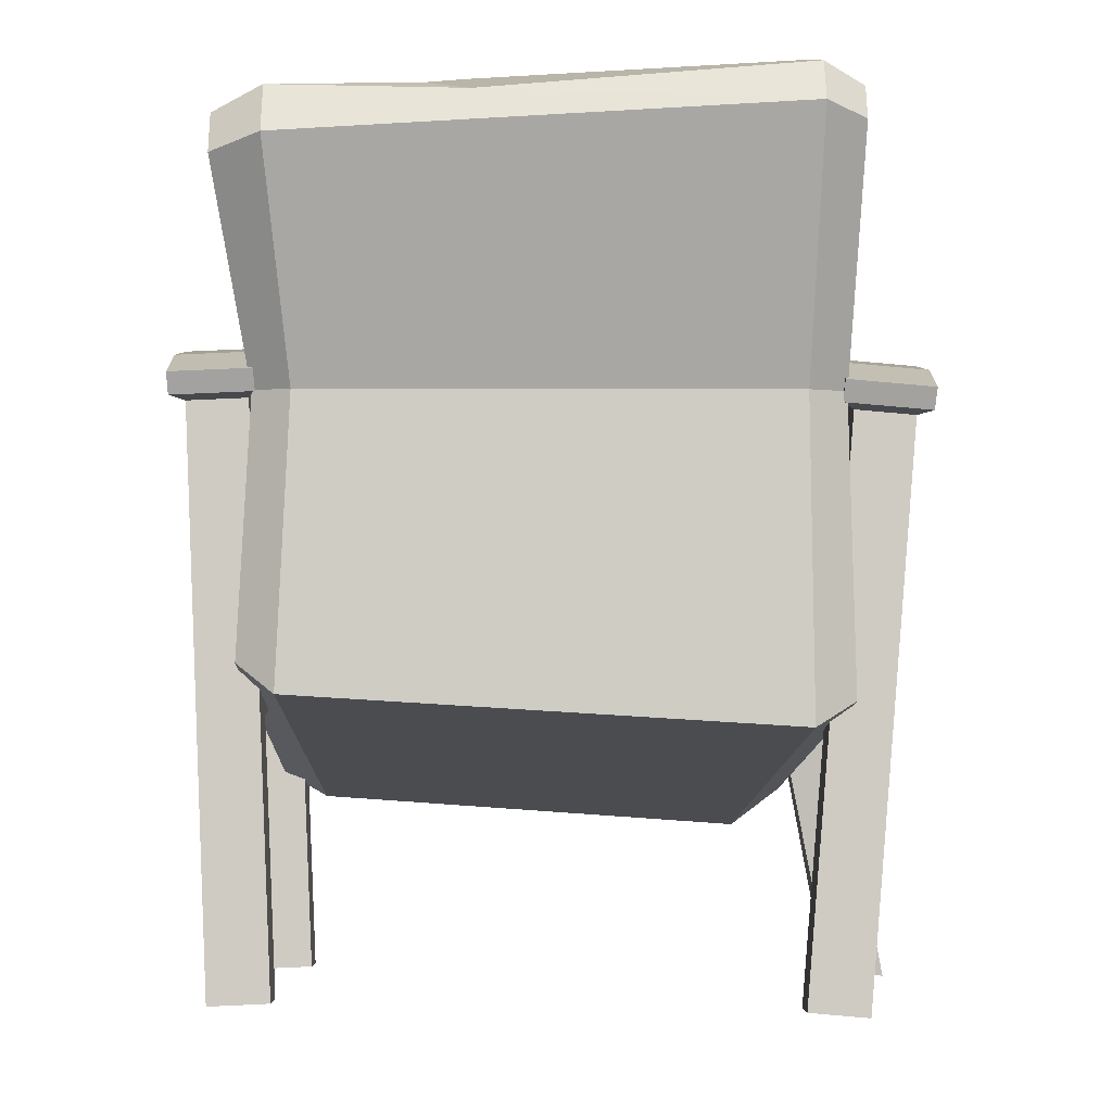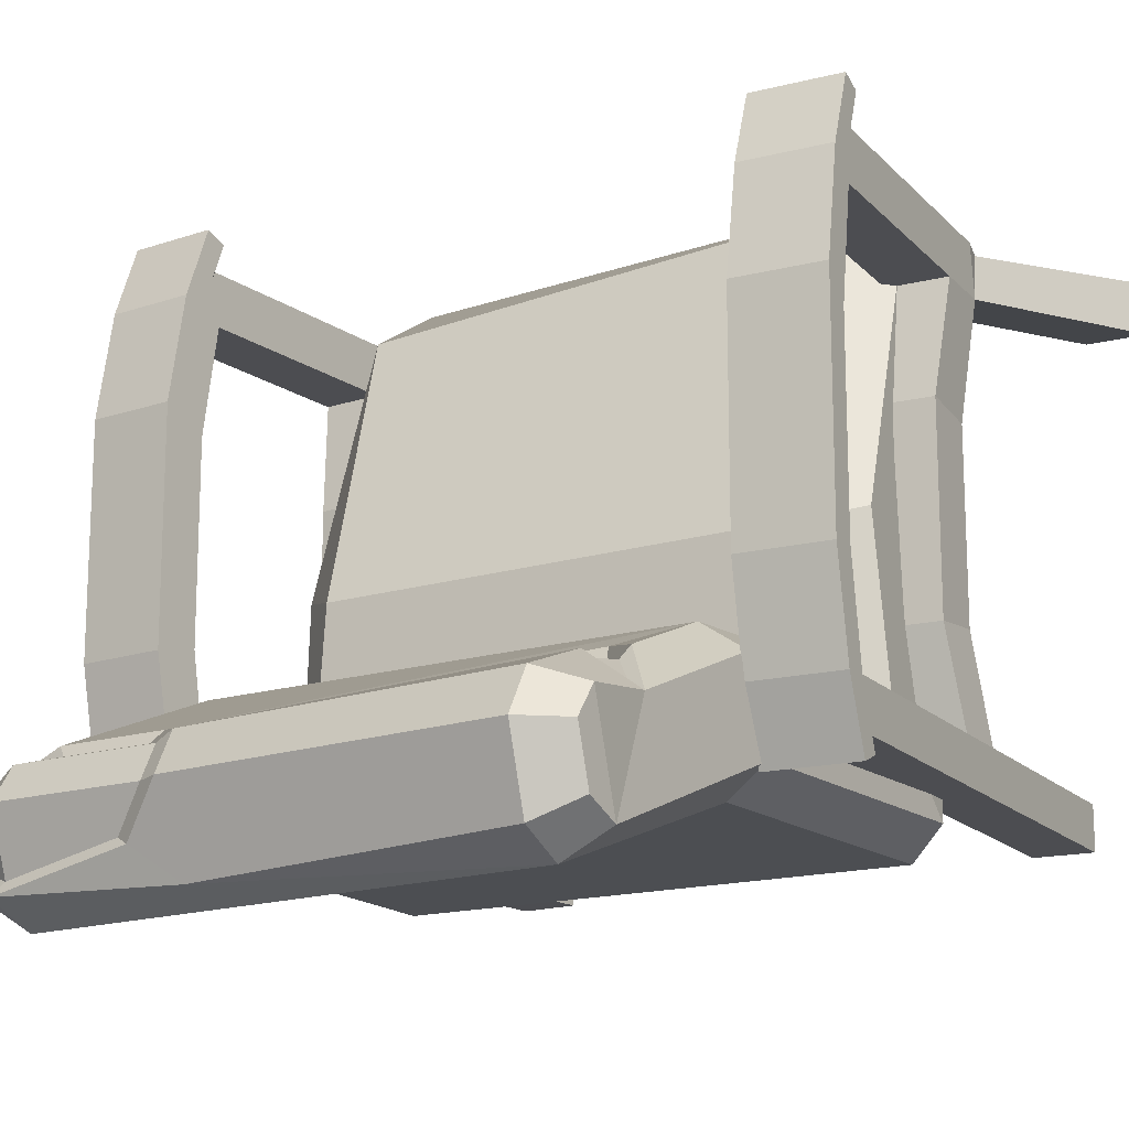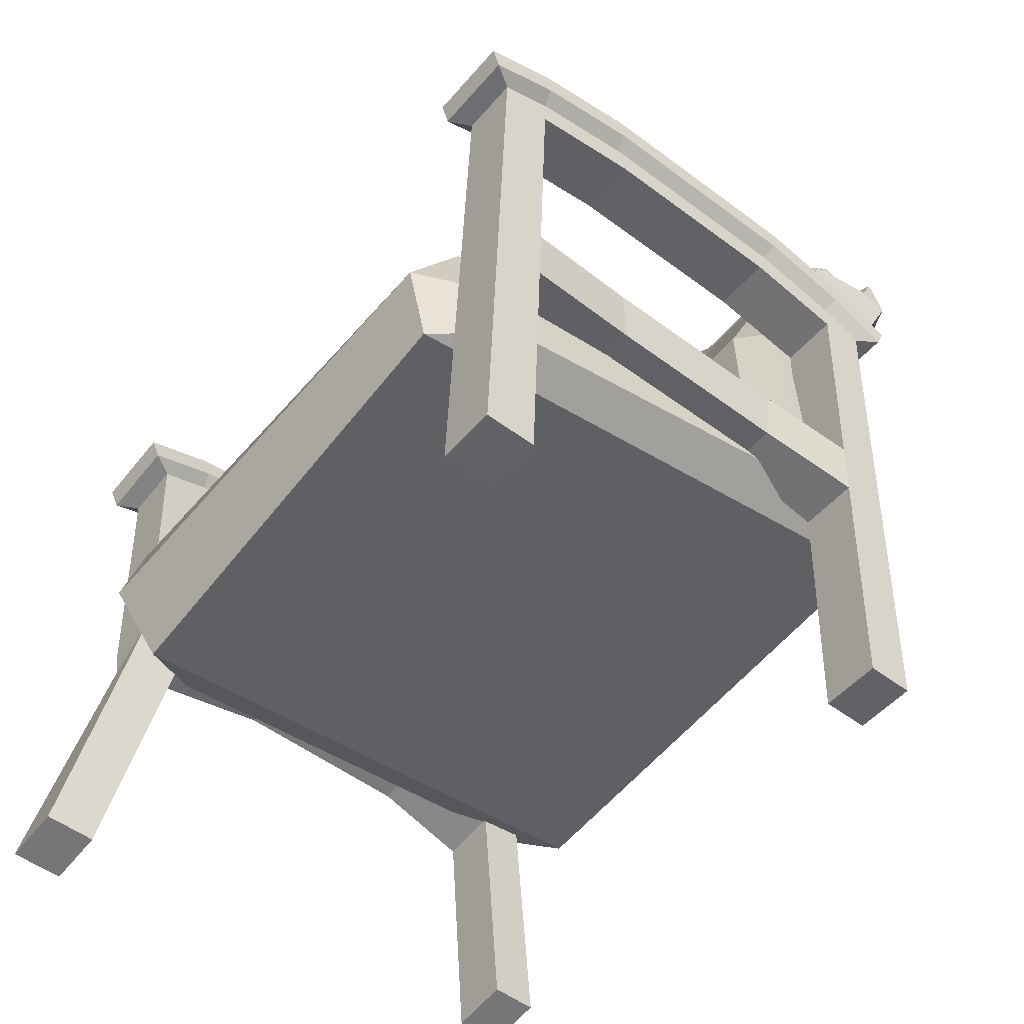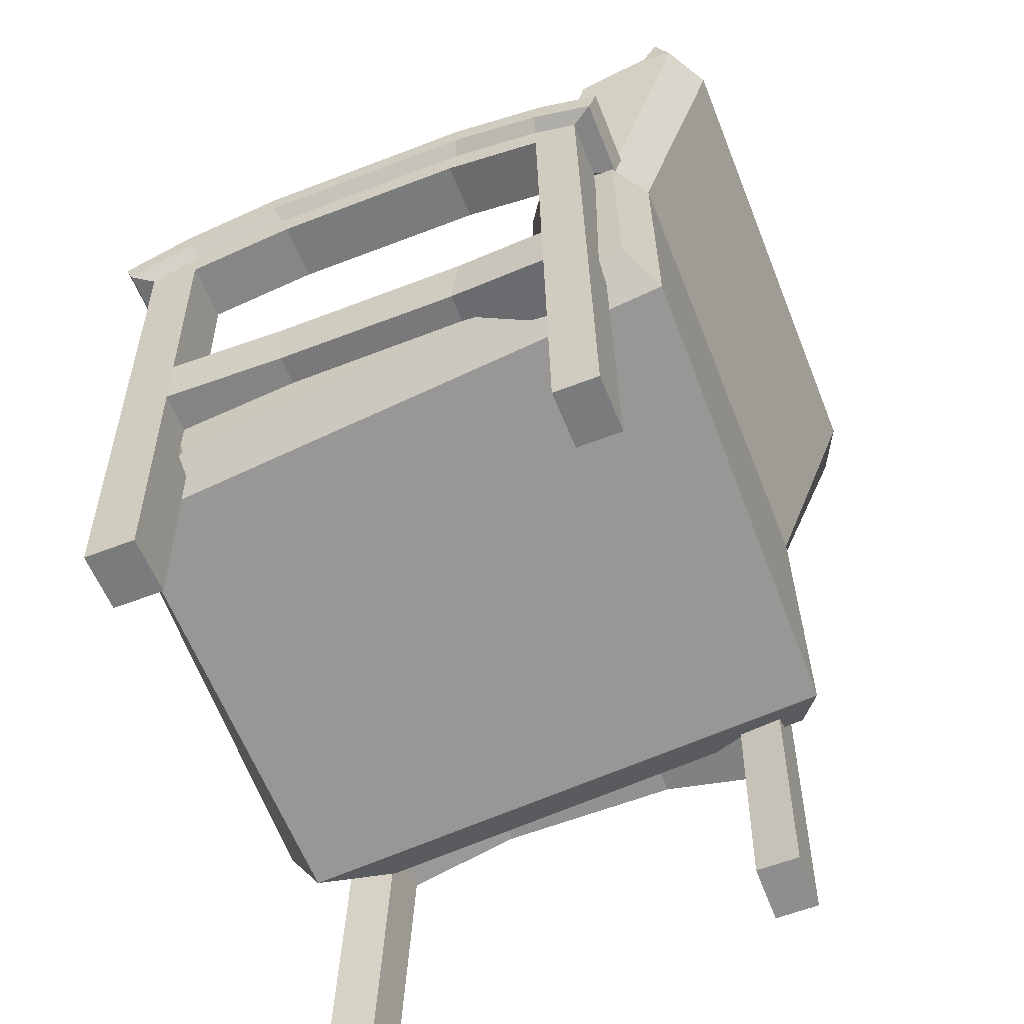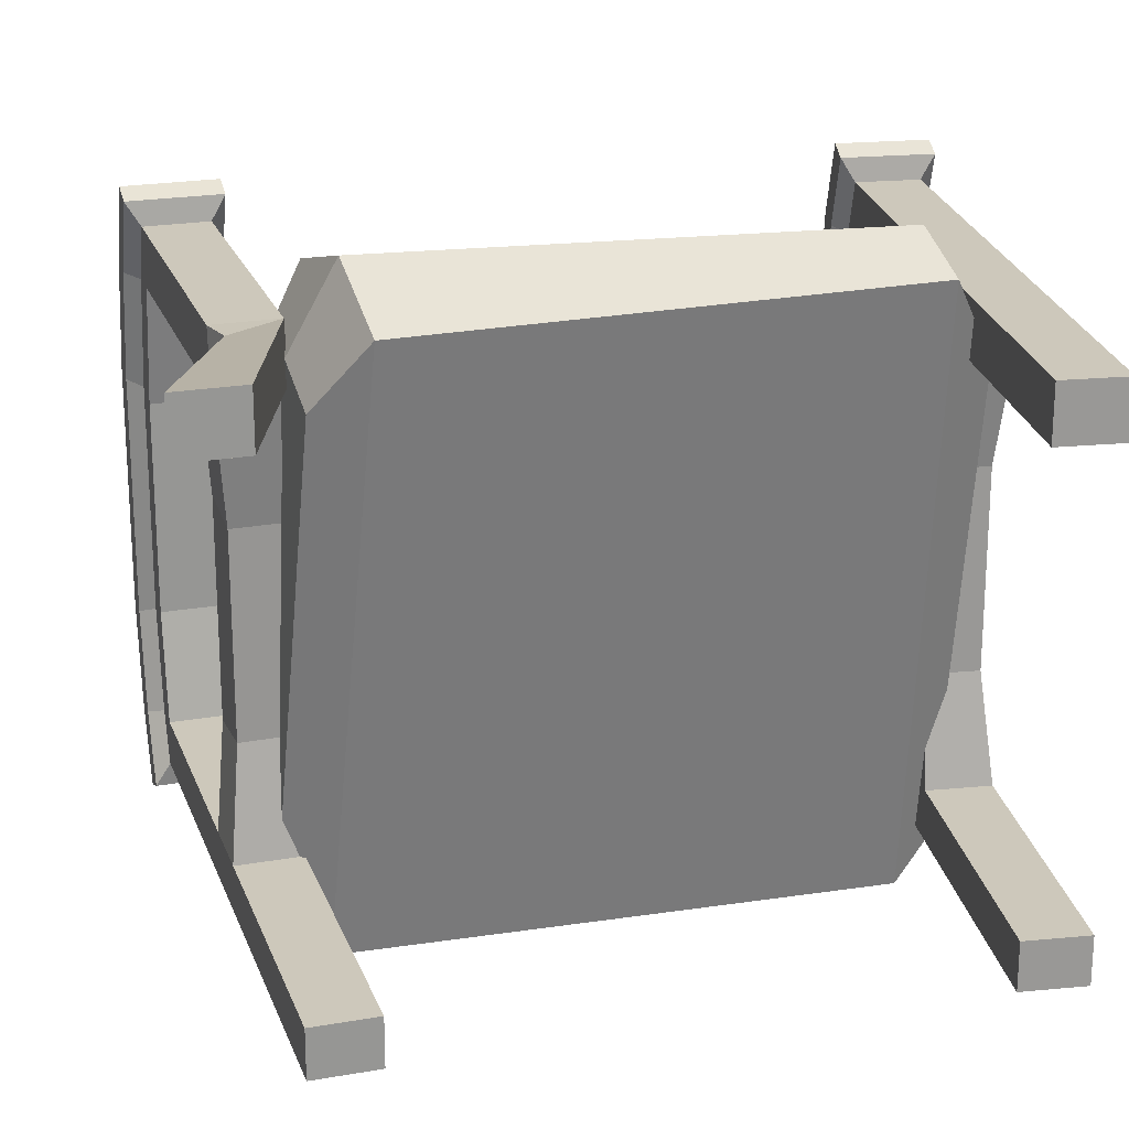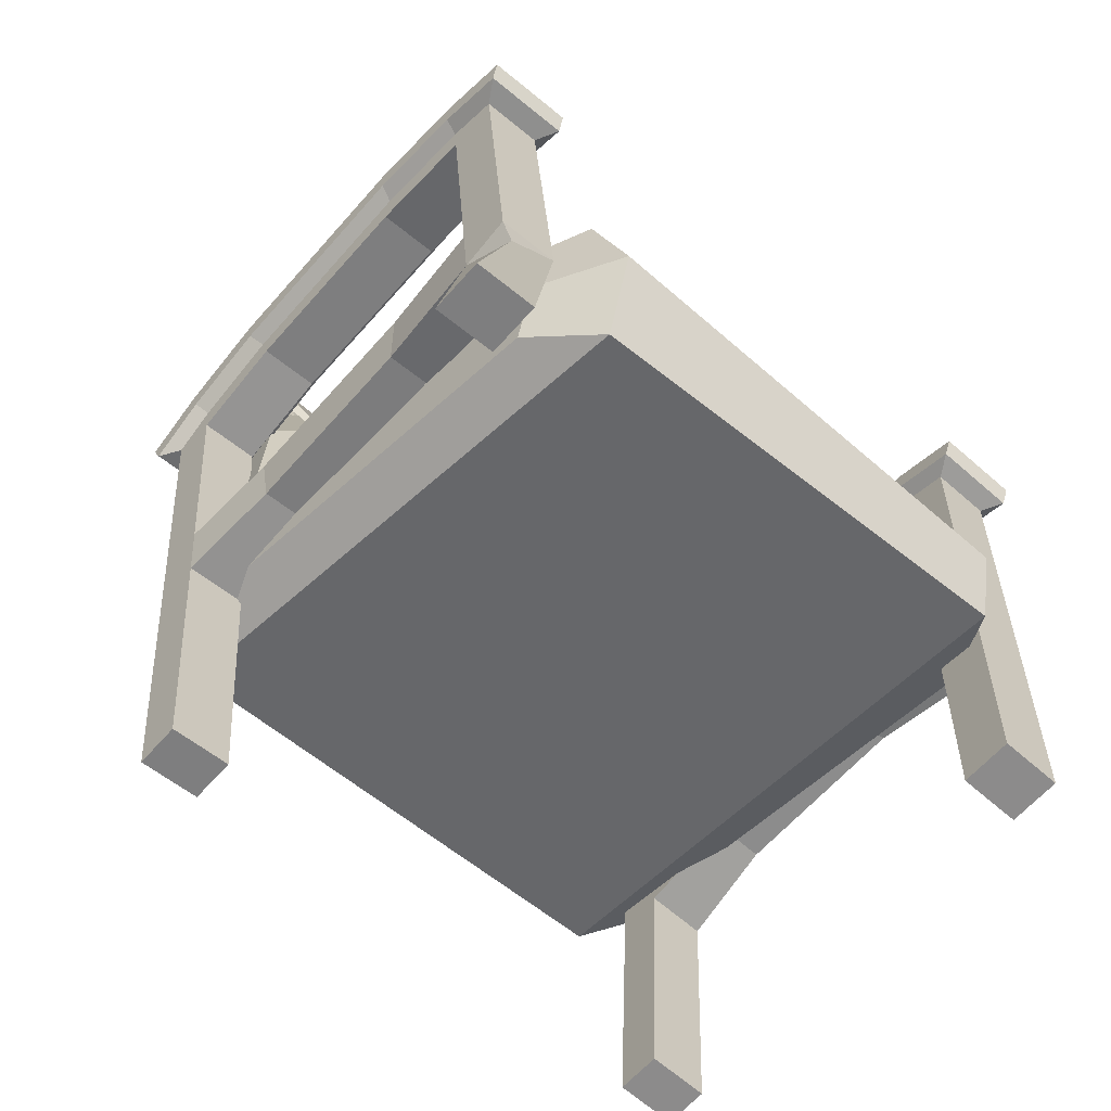
<metadata>
{"format":"obj","ext":"obj","renderer":"f3d","projection":"perspective","resolution":1024,"background":"white","views":[{"elev":-4.8,"azim":179.4,"up":"+Y"},{"elev":-16.1,"azim":-147.4,"up":"+Z"},{"elev":-52.8,"azim":51.2,"up":"+Y"},{"elev":-60.7,"azim":111.5,"up":"+Y"},{"elev":21.8,"azim":-12.1,"up":"+Z"},{"elev":-62.5,"azim":-41.1,"up":"+Y"}]}
</metadata>
<code>
v 37.07 36.68 40.58
v 45.24 36.31 40.58
v 38.88 76.45 40.58
v 47.04 76.08 40.58
v 38.82 75.23 33.62
v 46.99 74.86 33.62
v 37.41 44.17 33.62
v 45.58 43.8 33.62
v 47.16 78.55 33.62
v 38.99 78.92 33.62
v 38.82 75.23 -21.68
v 46.99 74.86 -21.68
v 38.99 78.92 -21.68
v 47.16 78.55 -21.68
v 38.88 76.45 -27.81
v 47.04 76.08 -27.81
v 37.41 44.17 -21.68
v 45.58 43.8 -21.68
v 37.07 36.68 -27.81
v 45.24 36.31 -27.81
v 35.36 -0.9829 40.58
v 43.53 -1.354 40.58
v 37.02 35.58 33.62
v 45.19 35.21 33.62
v 35.36 -0.9829 33.62
v 43.53 -1.354 33.62
v 37.02 35.58 -21.68
v 45.19 35.21 -21.68
v 35.36 -0.9829 -21.68
v 43.53 -1.354 -21.68
v 35.36 -0.9829 -27.81
v 43.53 -1.354 -27.81
v 38.93 77.61 18.65
v 39.1 81.29 19.63
v 47.26 80.92 19.63
v 47.1 77.24 18.65
v 37.13 37.95 17.34
v 37.52 46.55 18.22
v 44.18 46.18 18.22
v 43.81 37.58 17.34
v 37.13 37.95 -7.865
v 43.81 37.58 -7.865
v 44.18 46.18 -8.833
v 37.52 46.55 -8.833
v 38.93 77.61 -8.019
v 47.1 77.24 -8.019
v 47.26 80.92 -8.999
v 39.1 81.29 -8.999
v 37.07 76.92 43.6
v 48.89 76.39 43.6
v 49.05 79.89 34.19
v 37.23 80.42 34.19
v 37.34 82.9 20.3
v 49.16 82.36 20.3
v 49.16 82.36 -9.731
v 37.34 82.9 -9.731
v 37.23 80.41 -22.26
v 49.05 79.87 -22.26
v 48.89 76.37 -30.81
v 37.07 76.91 -30.81
v 37.2 79.8 44.67
v 49.02 79.26 44.67
v 49.18 82.83 34.99
v 37.37 83.37 34.99
v 37.48 85.95 20.57
v 49.3 85.41 20.57
v 49.3 85.4 -10.03
v 37.48 85.94 -10.03
v 37.36 83.34 -23.14
v 49.18 82.8 -23.14
v 49.01 79.21 -31.97
v 37.2 79.75 -31.97
v -35.95 35.37 40.58
v -44.09 34.67 40.58
v -39.39 75.04 40.58
v -47.53 74.33 40.58
v -39.28 73.82 33.62
v -47.42 73.11 33.62
v -36.6 42.84 33.62
v -44.74 42.14 33.62
v -47.74 76.79 33.62
v -39.6 77.49 33.62
v -39.28 73.82 -21.68
v -47.42 73.11 -21.68
v -39.6 77.49 -21.68
v -47.74 76.79 -21.68
v -39.39 75.04 -27.81
v -47.53 74.33 -27.81
v -36.6 42.84 -21.68
v -44.74 42.14 -21.68
v -35.95 35.37 -27.81
v -44.09 34.67 -27.81
v -43.36 -2.19 46.05
v -51.5 -2.896 46.05
v -35.85 34.27 33.62
v -44 33.56 33.62
v -43.36 -2.19 39.1
v -51.5 -2.896 39.1
v -35.85 34.27 -21.68
v -44 33.56 -21.68
v -32.69 -2.19 -21.68
v -40.84 -2.896 -21.68
v -32.69 -2.19 -27.81
v -40.84 -2.896 -27.81
v -39.49 76.19 18.65
v -39.81 79.86 19.63
v -47.95 79.16 19.63
v -47.63 75.48 18.65
v -36.06 36.64 17.34
v -36.8 45.21 18.22
v -43.44 44.51 18.22
v -42.72 35.94 17.34
v -36.06 36.64 -7.865
v -42.72 35.94 -7.865
v -43.44 44.51 -8.833
v -36.8 45.21 -8.833
v -39.49 76.19 -8.019
v -47.63 75.48 -8.019
v -47.95 79.16 -8.999
v -39.81 79.86 -8.999
v -37.6 75.58 43.6
v -49.38 74.56 43.6
v -49.68 78.05 34.19
v -37.9 79.07 34.19
v -38.12 81.54 20.3
v -49.9 80.52 20.3
v -49.9 80.52 -9.731
v -38.12 81.54 -9.731
v -37.9 79.06 -22.26
v -49.68 78.04 -22.26
v -49.38 74.54 -30.81
v -37.6 75.56 -30.81
v -37.85 78.45 44.67
v -49.63 77.43 44.67
v -49.94 80.99 34.99
v -38.16 82.01 34.99
v -38.38 84.58 20.57
v -50.16 83.56 20.57
v -50.16 83.55 -10.03
v -38.38 84.57 -10.03
v -38.15 81.98 -23.14
v -49.94 80.95 -23.14
v -49.63 77.37 -31.97
v -37.84 78.39 -31.97
v 34.05 24.51 43.58
v -28.7 20.15 42.37
v 34.05 36.53 46.31
v -30.64 30.76 48.33
v 33.35 60.78 -15.9
v -34.61 56.63 -15.42
v 34.61 37.98 -34.79
v -33.35 33.84 -34.31
v -32.93 44.21 44.39
v 34.05 48.53 38.72
v 32.89 82.12 -15.91
v -32.89 82.12 -15.91
v -32.89 76.7 -34.3
v 32.89 76.7 -34.3
v -34.05 116.5 -27.91
v -34.05 111.1 -46.31
v 35.78 106.9 -46.31
v -34.05 119.7 -33.53
v -34.05 116.8 -43.31
v 35.78 113.6 -43.31
v -34.05 58.29 1.532
v 34.05 58.29 1.532
v -39.07 37.24 -30.64
v -35.15 25.77 33.11
v -39.82 50.92 -18.74
v -39.57 54.22 3.052
v -38.1 42.53 34.44
v -36.38 32.48 37.1
v -38.23 77 -30.52
v -38.23 80.85 -19.53
v -39.57 109.5 -42.83
v -39.57 113.3 -29.76
v -39.57 114.2 -40.71
v -39.57 116.3 -33.76
v 39.92 42.06 -31.2
v 39.57 28.34 32.91
v 39.57 36.01 34.85
v 39.57 45.06 29.46
v 39.57 54.22 3.052
v 39.17 55.73 -19.3
v 38.23 80.85 -19.53
v 38.23 77 -30.52
v 42.62 105 -42.83
v 42.62 110.6 -40.71
v 10.93 116.9 -33.53
v 11.79 113.2 -27.91
v 35.45 104 -25.17
v 42.38 104 -28.28
v 42.62 106.4 -38.75
v 20.97 103.6 -25.05
v 16.06 114.8 -39.79
v 34.19 112.7 -29.02
v 34.19 115.7 -33.64
v 39.82 112.5 -33.84
v 39.82 109.7 -30.55
v 34.19 113 -41.7
v 39.82 110.5 -39.56
v 14.44 112.7 -29.02
v 13.73 115.7 -33.64
v 21.99 104.8 -26.66
v 33.92 105.1 -26.76
v 39.62 105.1 -29.32
v 39.82 107.1 -37.94
v 17.96 114 -38.8
v 9.845 112.9 -44.29
v -33.48 96.49 -21.59
v -33.69 106.4 -24.18
v -38.32 102 -28.13
v -26.53 89.73 -19.4
v -26.5 100.3 -22.8
v -36.14 101.4 -27.08
v -33.05 103.7 -24.53
v -32.71 97.67 -23.32
v -27.73 98.82 -23.3
v -27.75 91.84 -21.47
v -42.7 30.18 40.7
f 1 2 4 3
f 61 62 63 64
f 5 6 8 7
f 2 8 6 4
f 7 1 3 5
f 4 6 9
f 5 3 10
f 36 33 45 46
f 33 34 48 45
f 65 66 67 68
f 35 36 46 47
f 11 13 15
f 69 70 71 72
f 14 12 16
f 12 11 17 18
f 11 15 19 17
f 15 16 20 19
f 16 12 18 20
f 21 22 2 1
f 23 24 26 25
f 25 26 22 21
f 22 26 24 2
f 25 21 1 23
f 2 24 8
f 23 1 7
f 40 37 41 42
f 37 38 44 41
f 38 39 43 44
f 39 40 42 43
f 30 29 31 32
f 27 17 19
f 18 28 20
f 28 27 29 30
f 27 19 31 29
f 19 20 32 31
f 20 28 30 32
f 5 10 34 33
f 64 63 66 65
f 9 6 36 35
f 6 5 33 36
f 23 7 38 37
f 7 8 39 38
f 8 24 40 39
f 24 23 37 40
f 42 41 27 28
f 43 42 28 18
f 44 43 18 17
f 41 44 17 27
f 46 45 11 12
f 47 46 12 14
f 68 67 70 69
f 45 48 13 11
f 3 4 50 49
f 4 9 51 50
f 10 3 49 52
f 35 47 55 54
f 48 34 53 56
f 14 16 59 58
f 16 15 60 59
f 15 13 57 60
f 9 35 54 51
f 34 10 52 53
f 47 14 58 55
f 13 48 56 57
f 49 50 62 61
f 50 51 63 62
f 52 49 61 64
f 54 55 67 66
f 56 53 65 68
f 58 59 71 70
f 59 60 72 71
f 60 57 69 72
f 51 54 66 63
f 53 52 64 65
f 55 58 70 67
f 57 56 68 69
f 73 75 76 74
f 133 136 135 134
f 77 79 80 78
f 74 76 78 80
f 79 77 75 73
f 76 81 78
f 77 82 75
f 108 118 117 105
f 105 117 120 106
f 137 140 139 138
f 107 119 118 108
f 83 87 85
f 141 144 143 142
f 86 88 84
f 84 90 89 83
f 83 89 91 87
f 87 91 92 88
f 88 92 90 84
f 93 73 220 94
f 95 97 98 96
f 97 93 94 98
f 94 220 96 98
f 97 95 73 93
f 74 80 96
f 95 79 73
f 112 114 113 109
f 109 113 116 110
f 110 116 115 111
f 111 115 114 112
f 102 104 103 101
f 99 91 89
f 90 92 100
f 100 102 101 99
f 99 101 103 91
f 91 103 104 92
f 92 104 102 100
f 77 105 106 82
f 136 137 138 135
f 81 107 108 78
f 78 108 105 77
f 95 109 110 79
f 79 110 111 80
f 80 111 112 96
f 96 112 109 95
f 114 100 99 113
f 115 90 100 114
f 116 89 90 115
f 113 99 89 116
f 118 84 83 117
f 119 86 84 118
f 140 141 142 139
f 117 83 85 120
f 75 121 122 76
f 76 122 123 81
f 82 124 121 75
f 107 126 127 119
f 120 128 125 106
f 86 130 131 88
f 88 131 132 87
f 87 132 129 85
f 81 123 126 107
f 106 125 124 82
f 119 127 130 86
f 85 129 128 120
f 121 133 134 122
f 122 134 135 123
f 124 136 133 121
f 126 138 139 127
f 128 140 137 125
f 130 142 143 131
f 131 143 144 132
f 132 144 141 129
f 123 135 138 126
f 125 137 136 124
f 127 139 142 130
f 129 141 140 128
f 145 147 148 146
f 147 154 153 148
f 164 209 195
f 151 145 146 152
f 168 172 171 170 169 167
f 179 184 183 182 181 180
f 154 166 165 153
f 149 155 156 150
f 169 174 173 167
f 152 157 158 151
f 179 186 185 184
f 213 210 156
f 212 176 175
f 157 160 161 158
f 186 187 193 192 185
f 189 162 159 190
f 176 178 177 175
f 160 209 164 161
f 187 188 193
f 166 149 150 165
f 146 168 167 152
f 150 169 170 165
f 165 170 171 153
f 153 171 172 148
f 148 172 168 146
f 152 167 173 157
f 156 174 169 150
f 157 173 175 160
f 215 217 216
f 160 175 177 163
f 163 177 178 162
f 162 178 176 159
f 151 179 180 145
f 145 180 181 147
f 147 181 182 154
f 154 182 183 166
f 166 183 184 149
f 149 184 185 155
f 158 186 179 151
f 155 185 192 191
f 161 187 186 158
f 196 199 198 197
f 197 198 201 200
f 164 188 187 161
f 196 197 203 202
f 205 196 202 204
f 206 199 196 205
f 207 199 206
f 201 198 199 207
f 197 200 208 203
f 155 191 194 156
f 164 200 201 188
f 190 202 203 189
f 191 205 204 194
f 194 204 202 190
f 192 206 205 191
f 193 207 206 192
f 188 201 207 193
f 189 203 208 195
f 195 208 200 164
f 209 163 162 189 195
f 160 163 209
f 216 217 218
f 212 174 156 210
f 159 176 212 211
f 194 213 156
f 194 190 214
f 194 214 213
f 190 159 211 214
f 174 212 175 173
f 212 215 216 211
f 210 217 215 212
f 211 216 218 214
f 214 218 219 213
f 213 219 217 210
f 217 219 218
f 220 74 96
f 73 74 220

</code>
